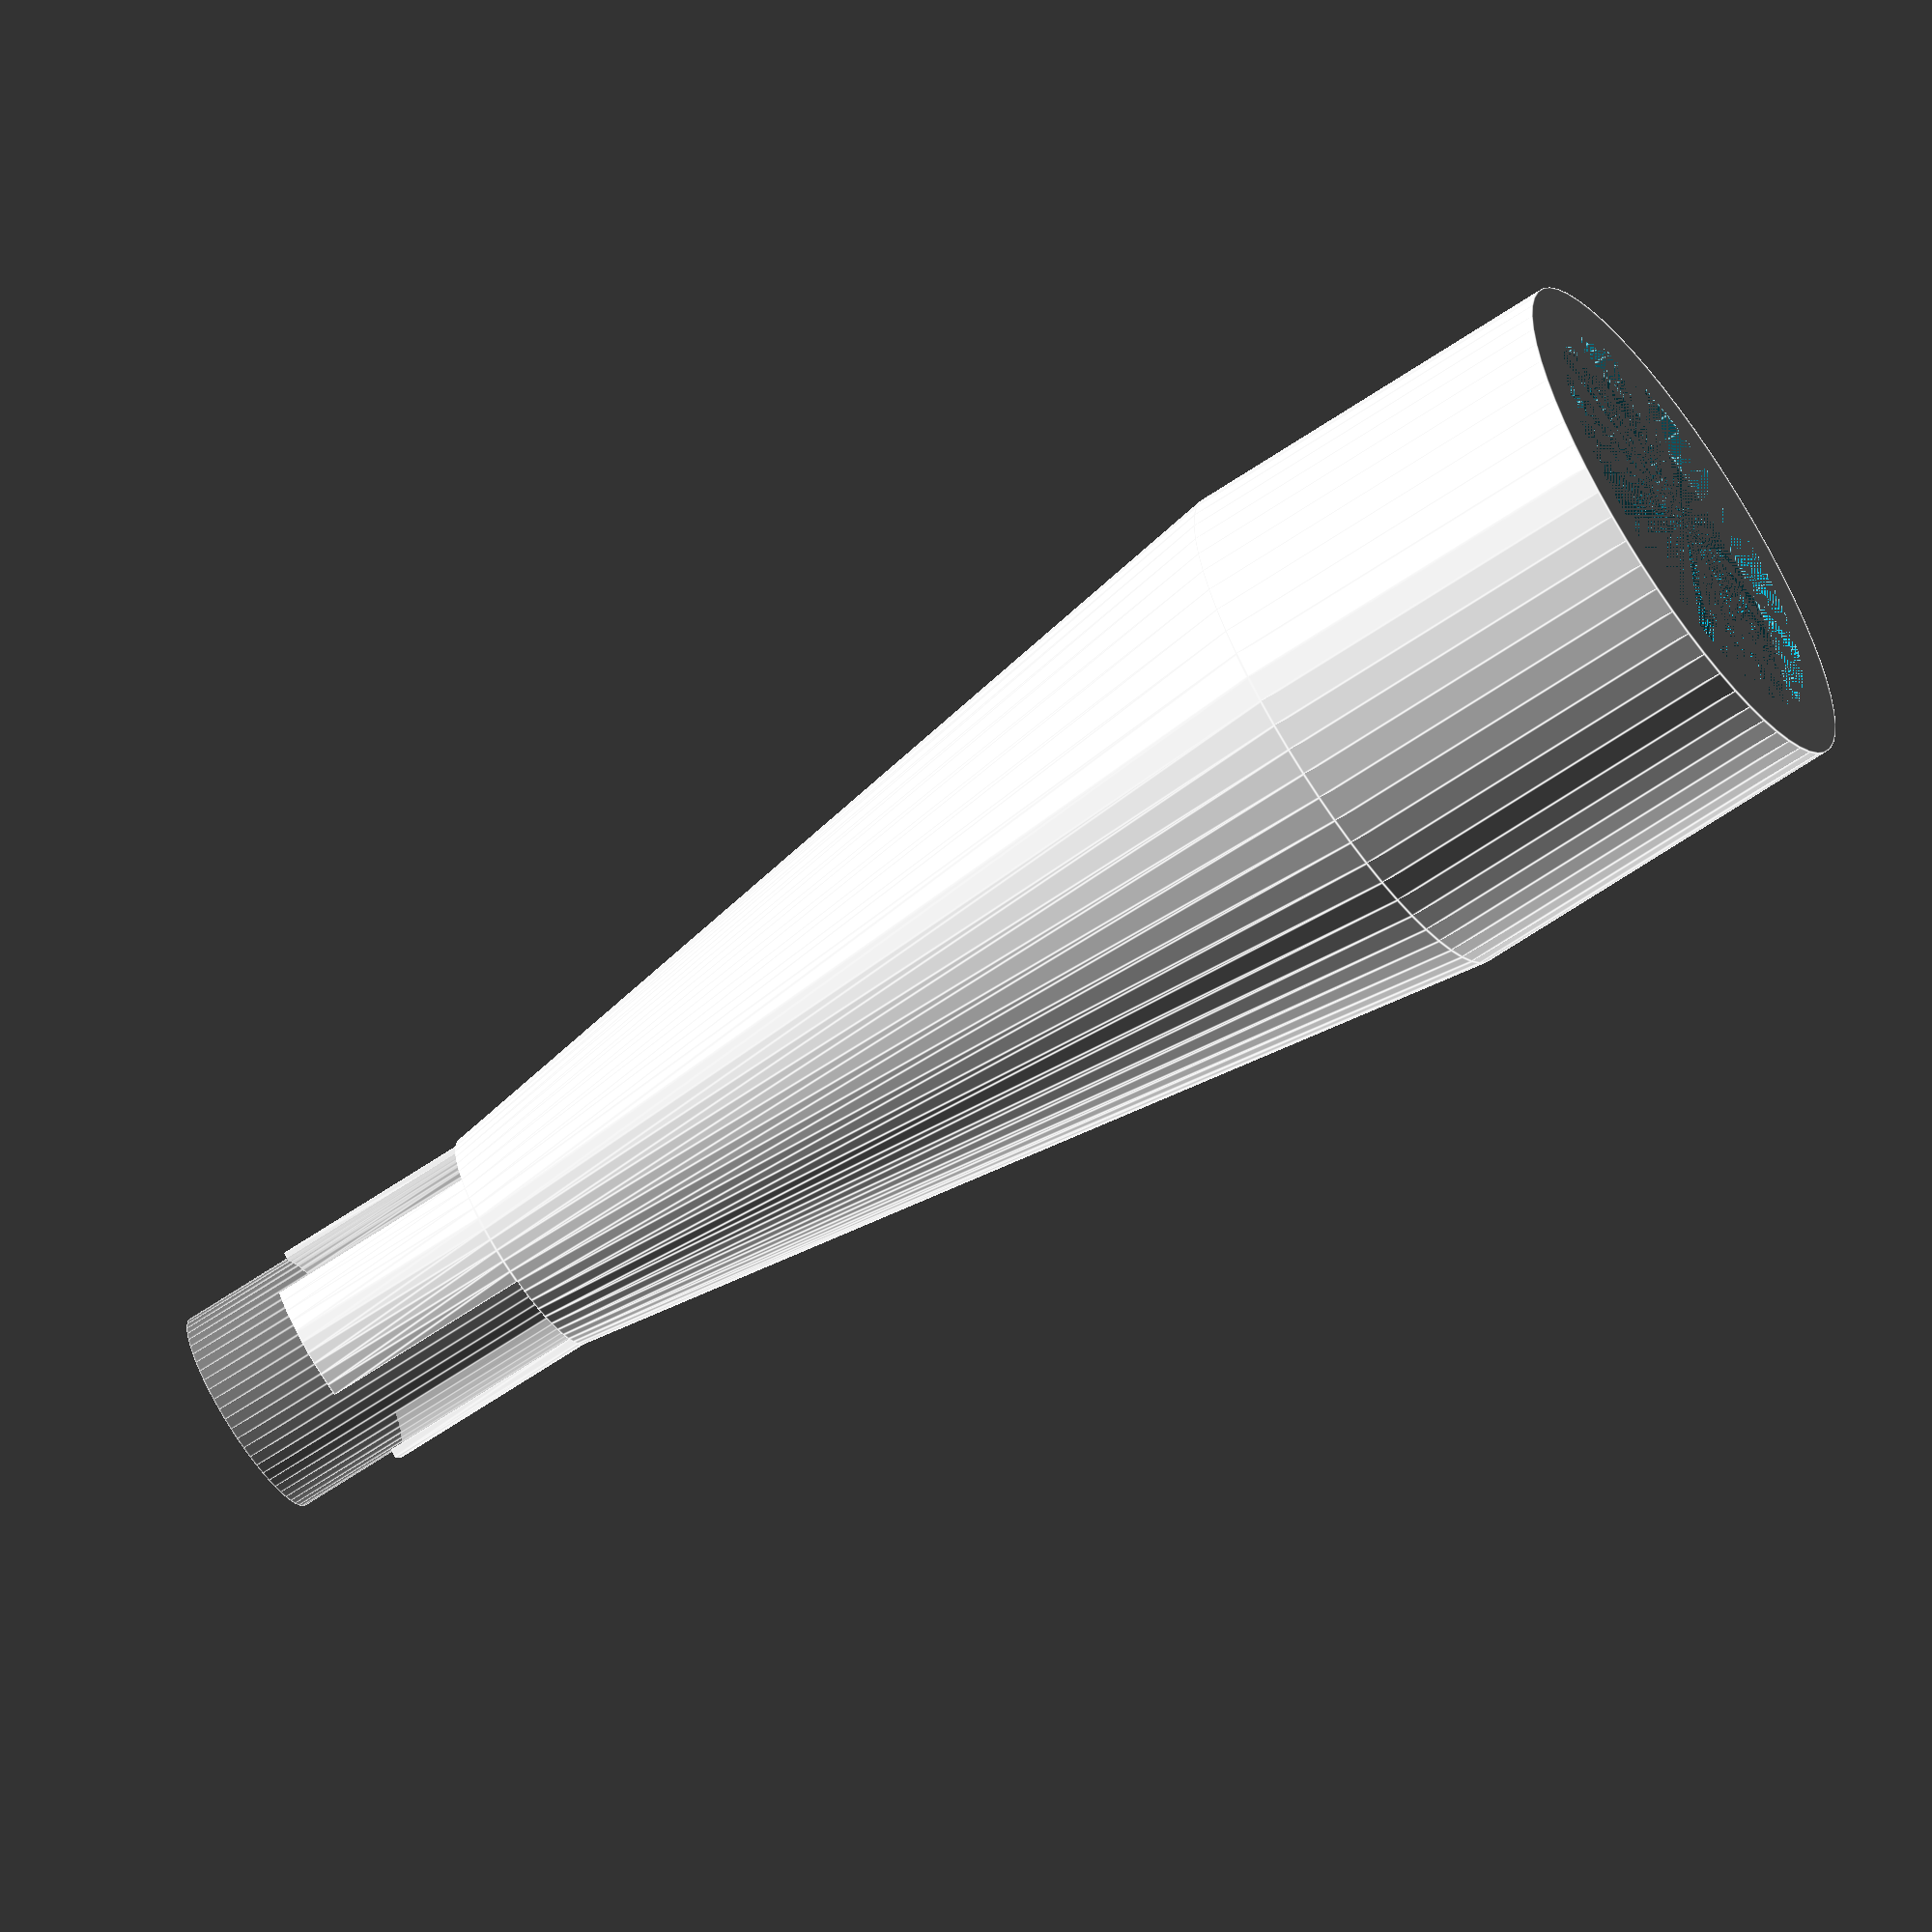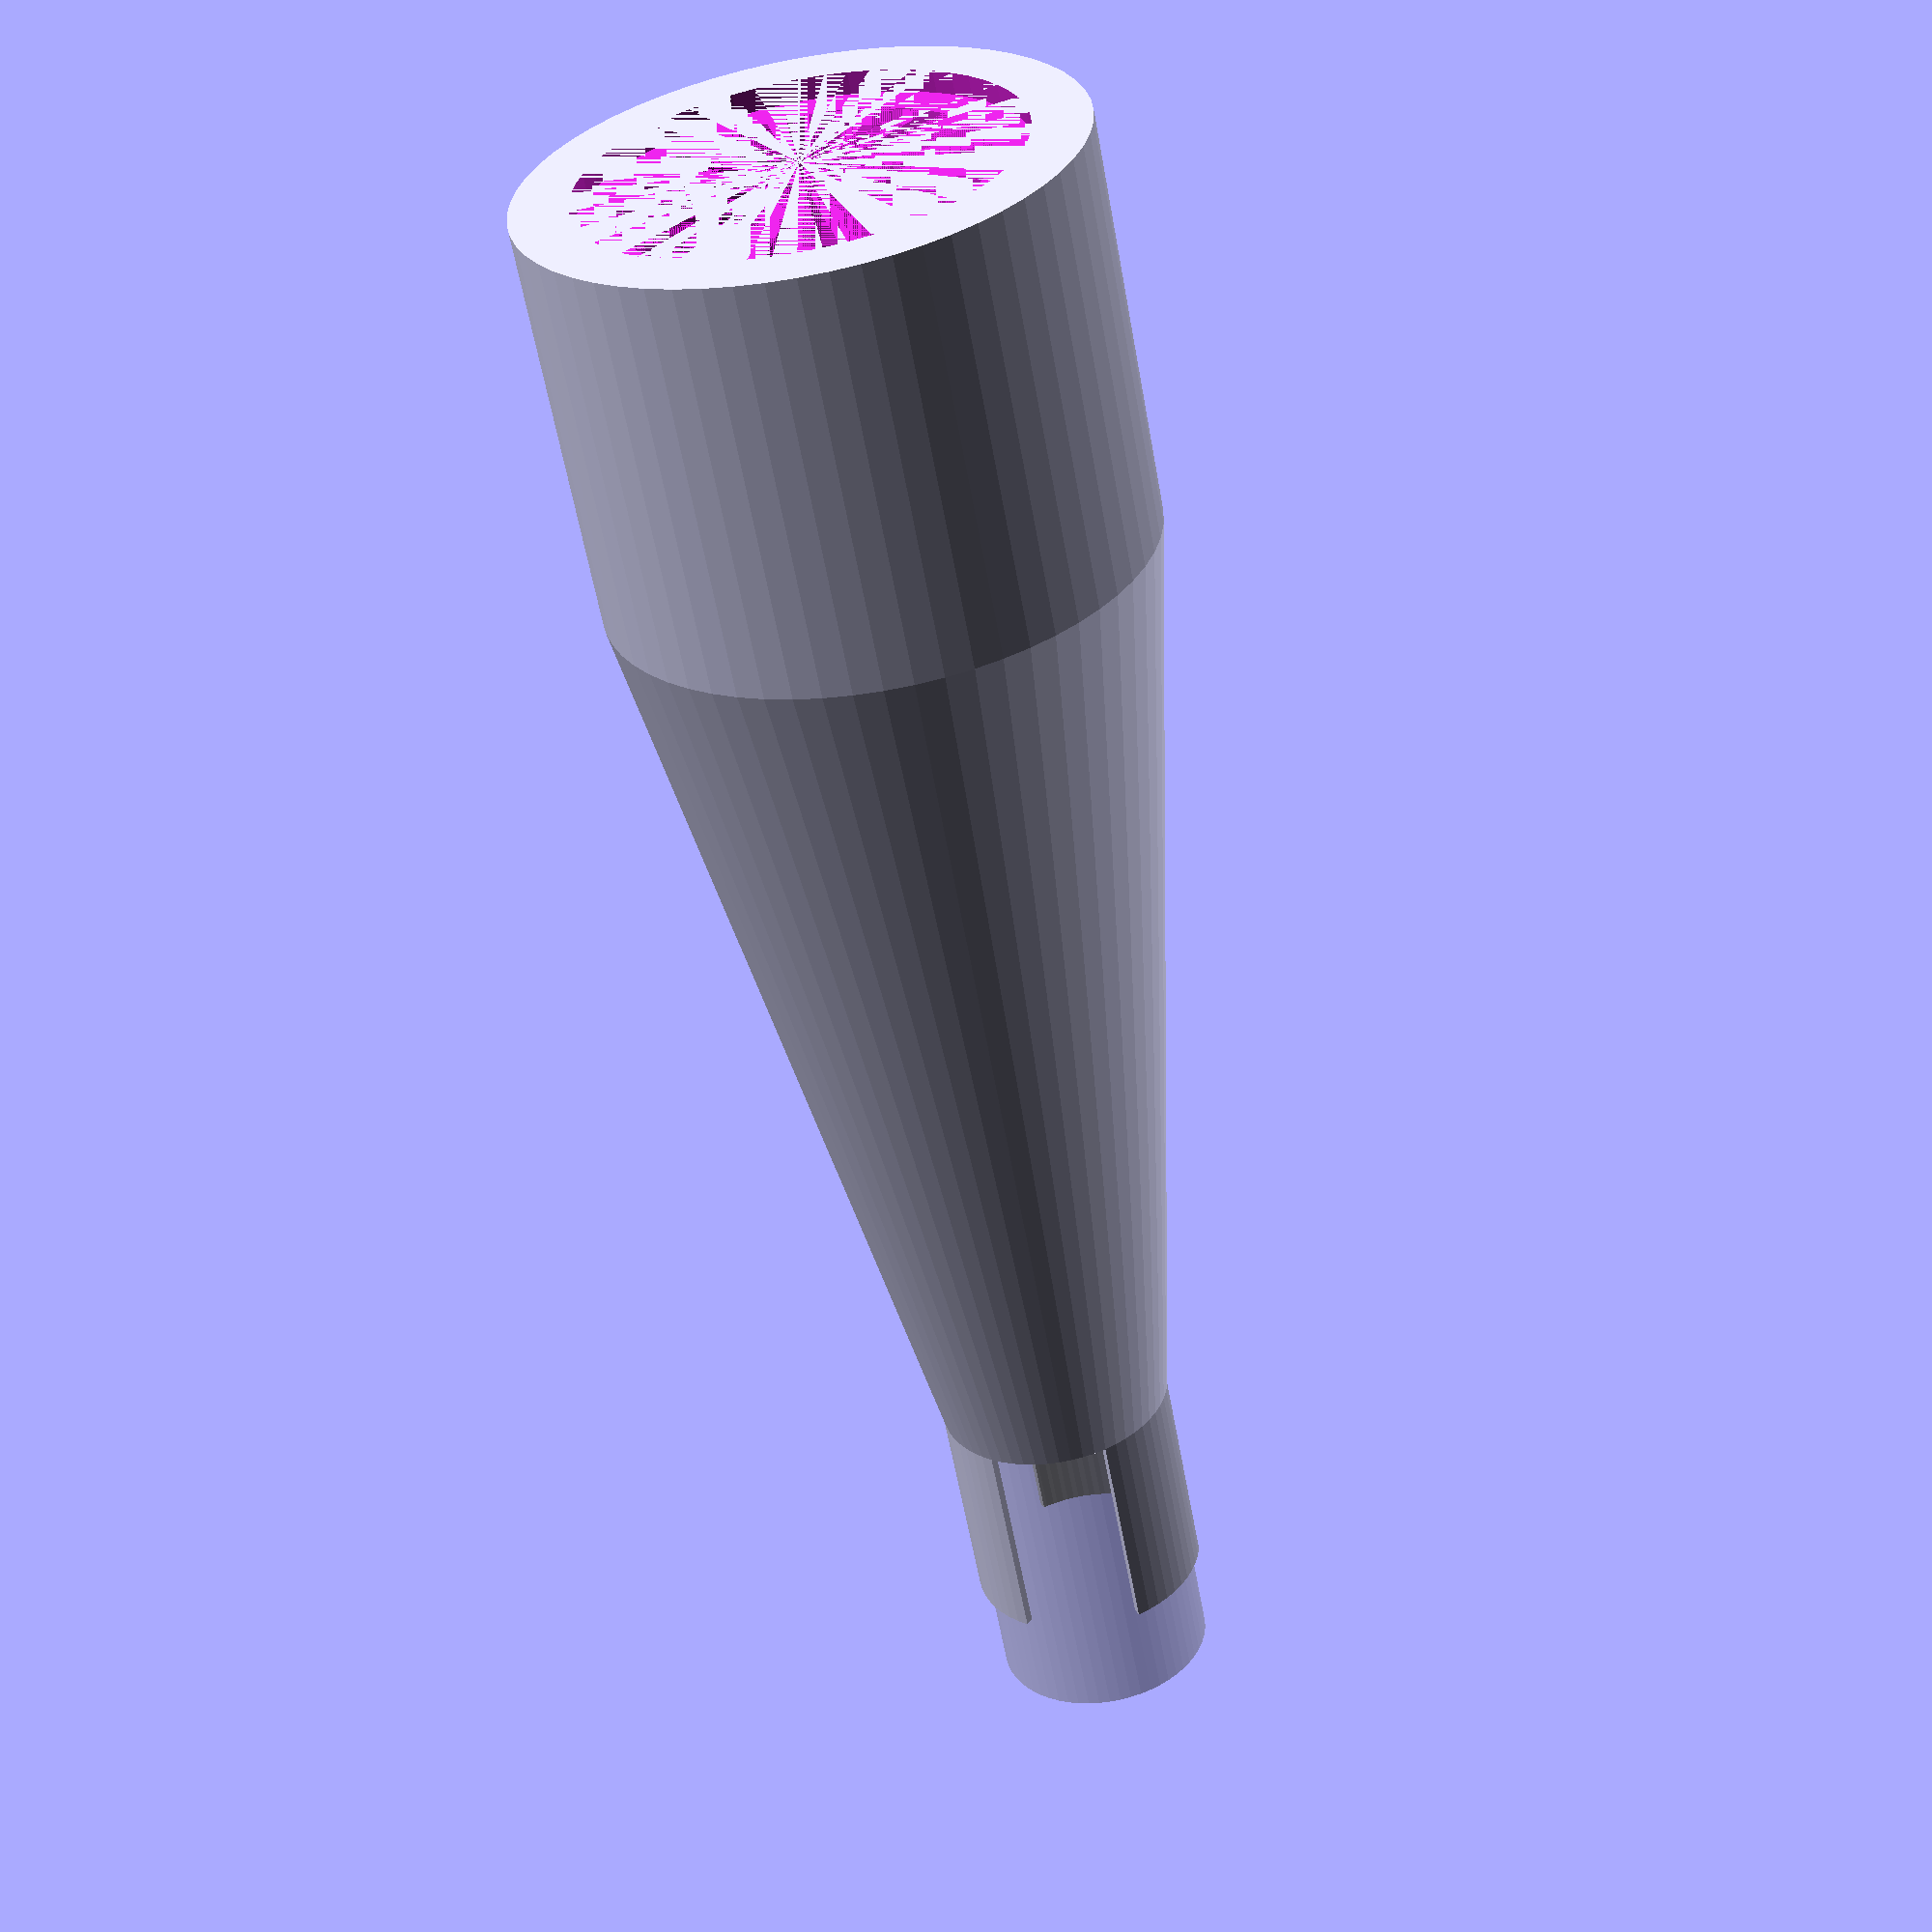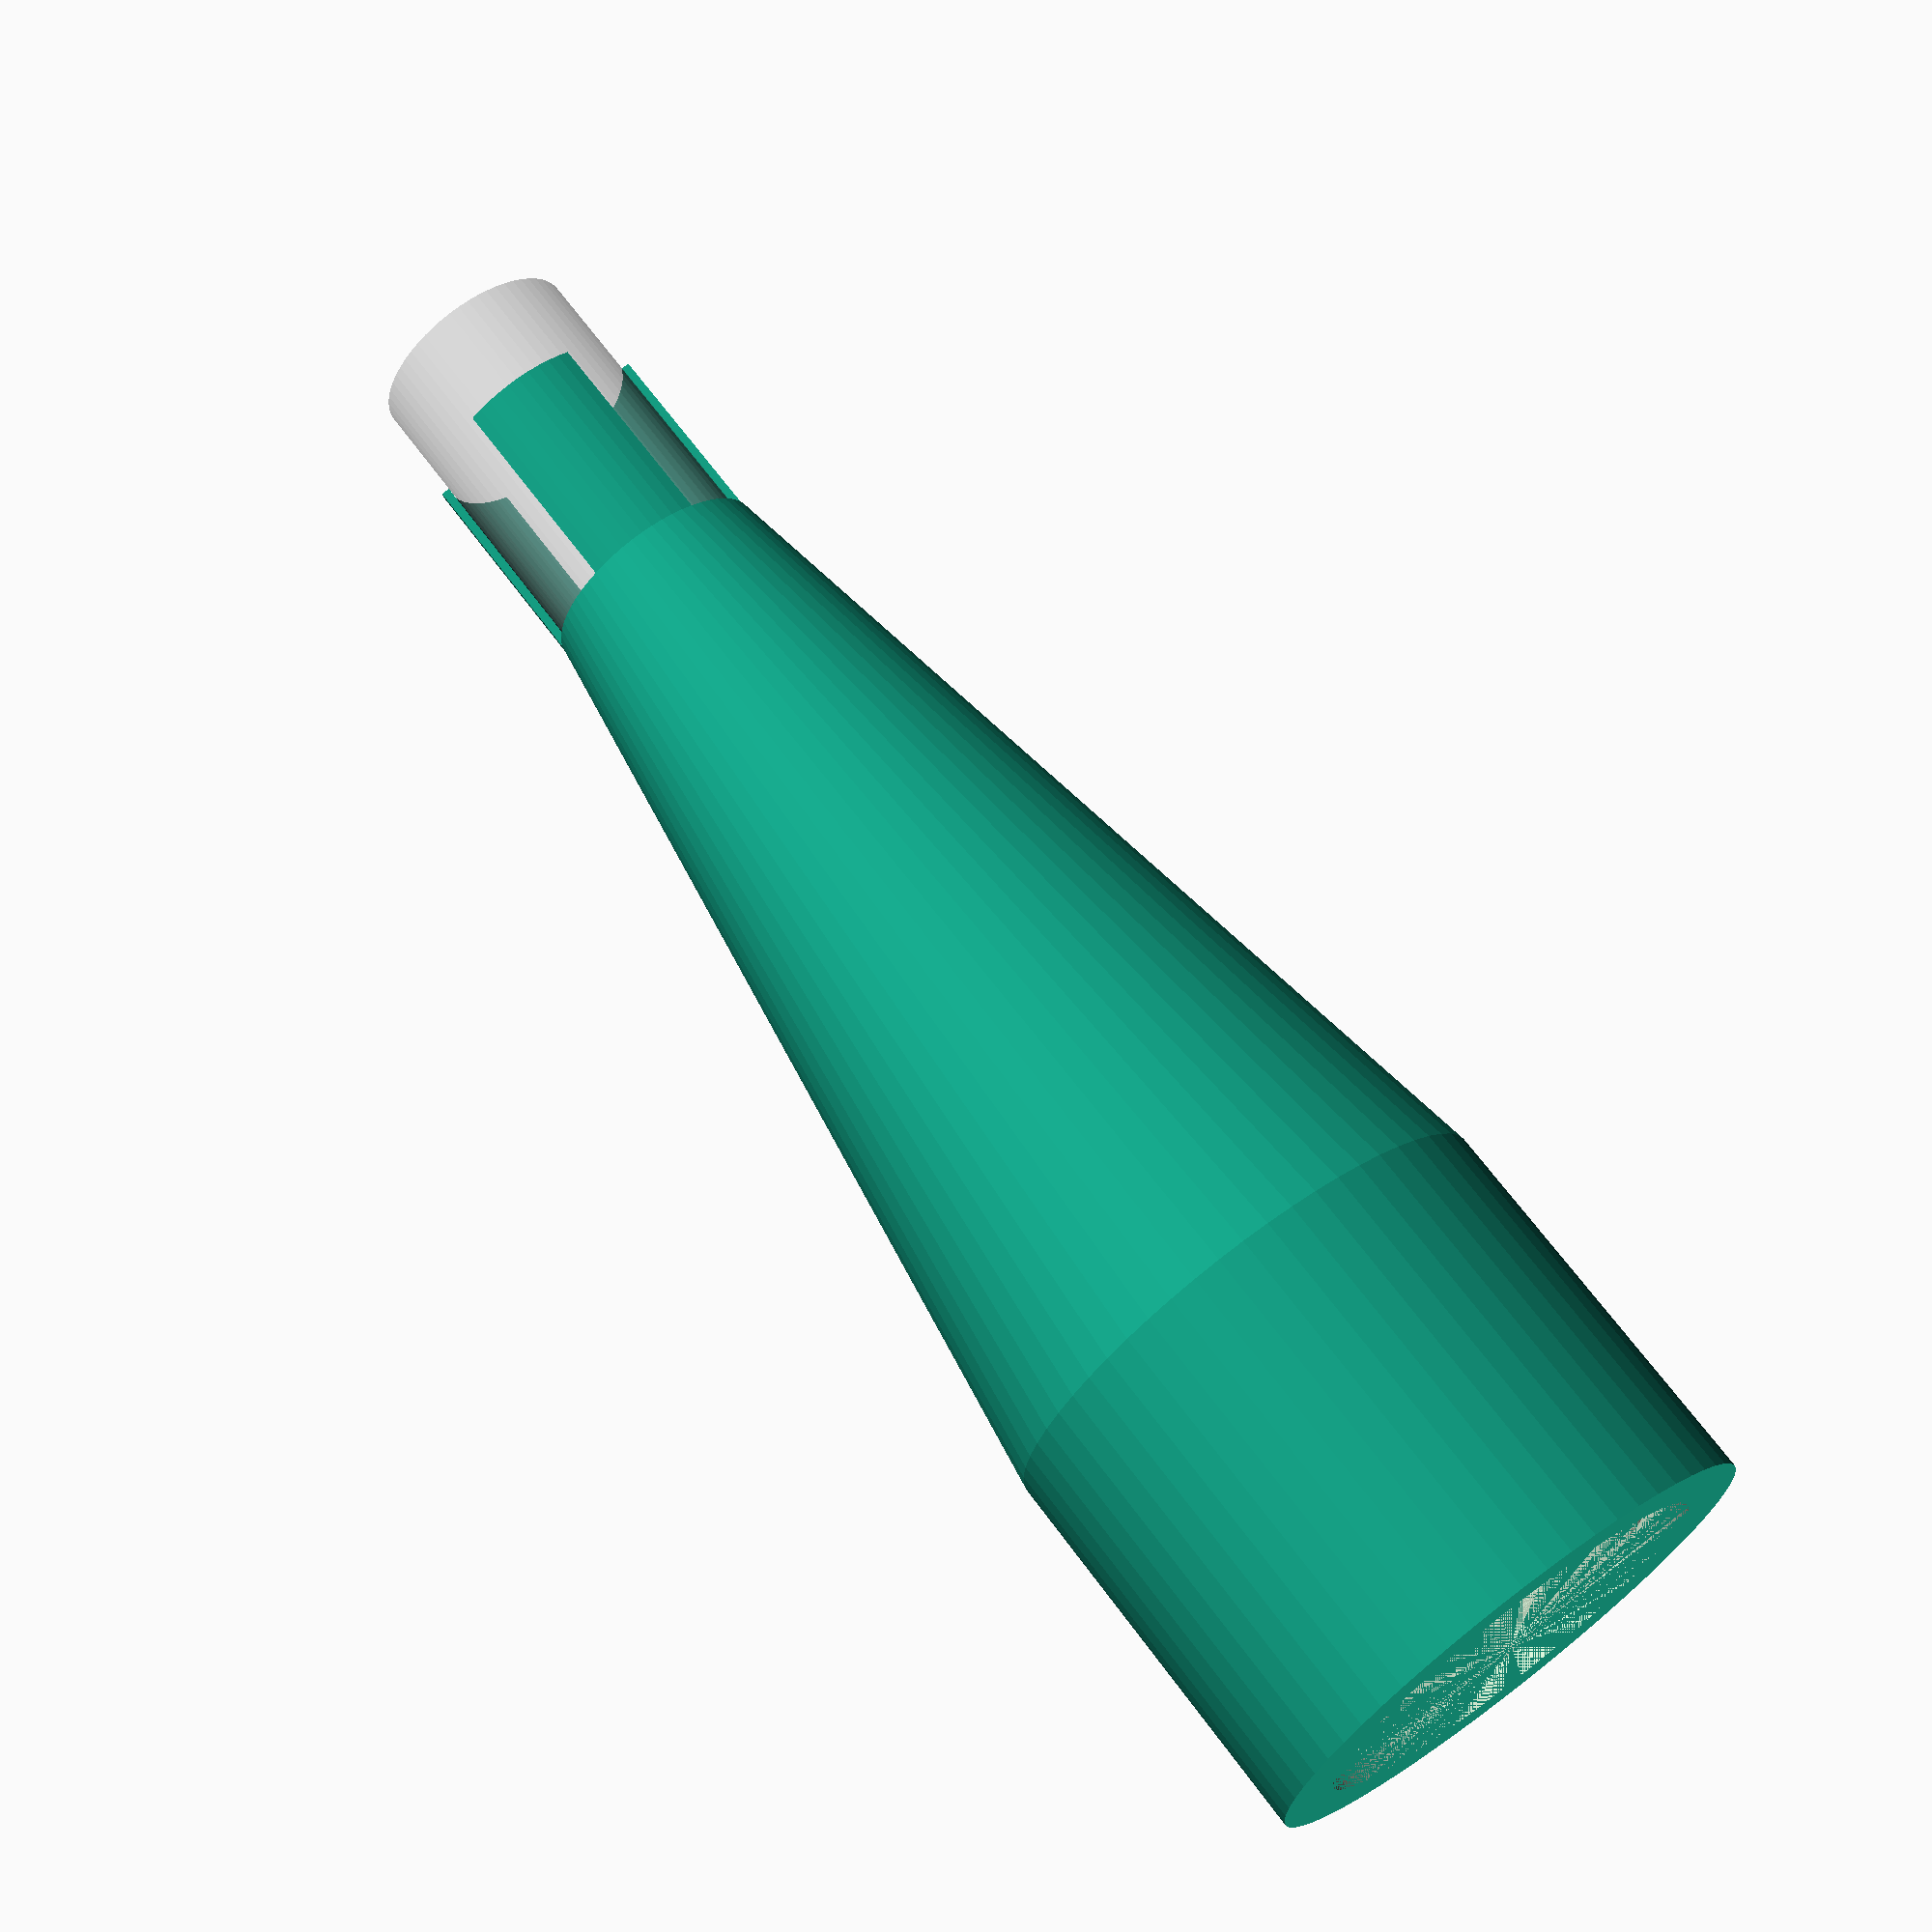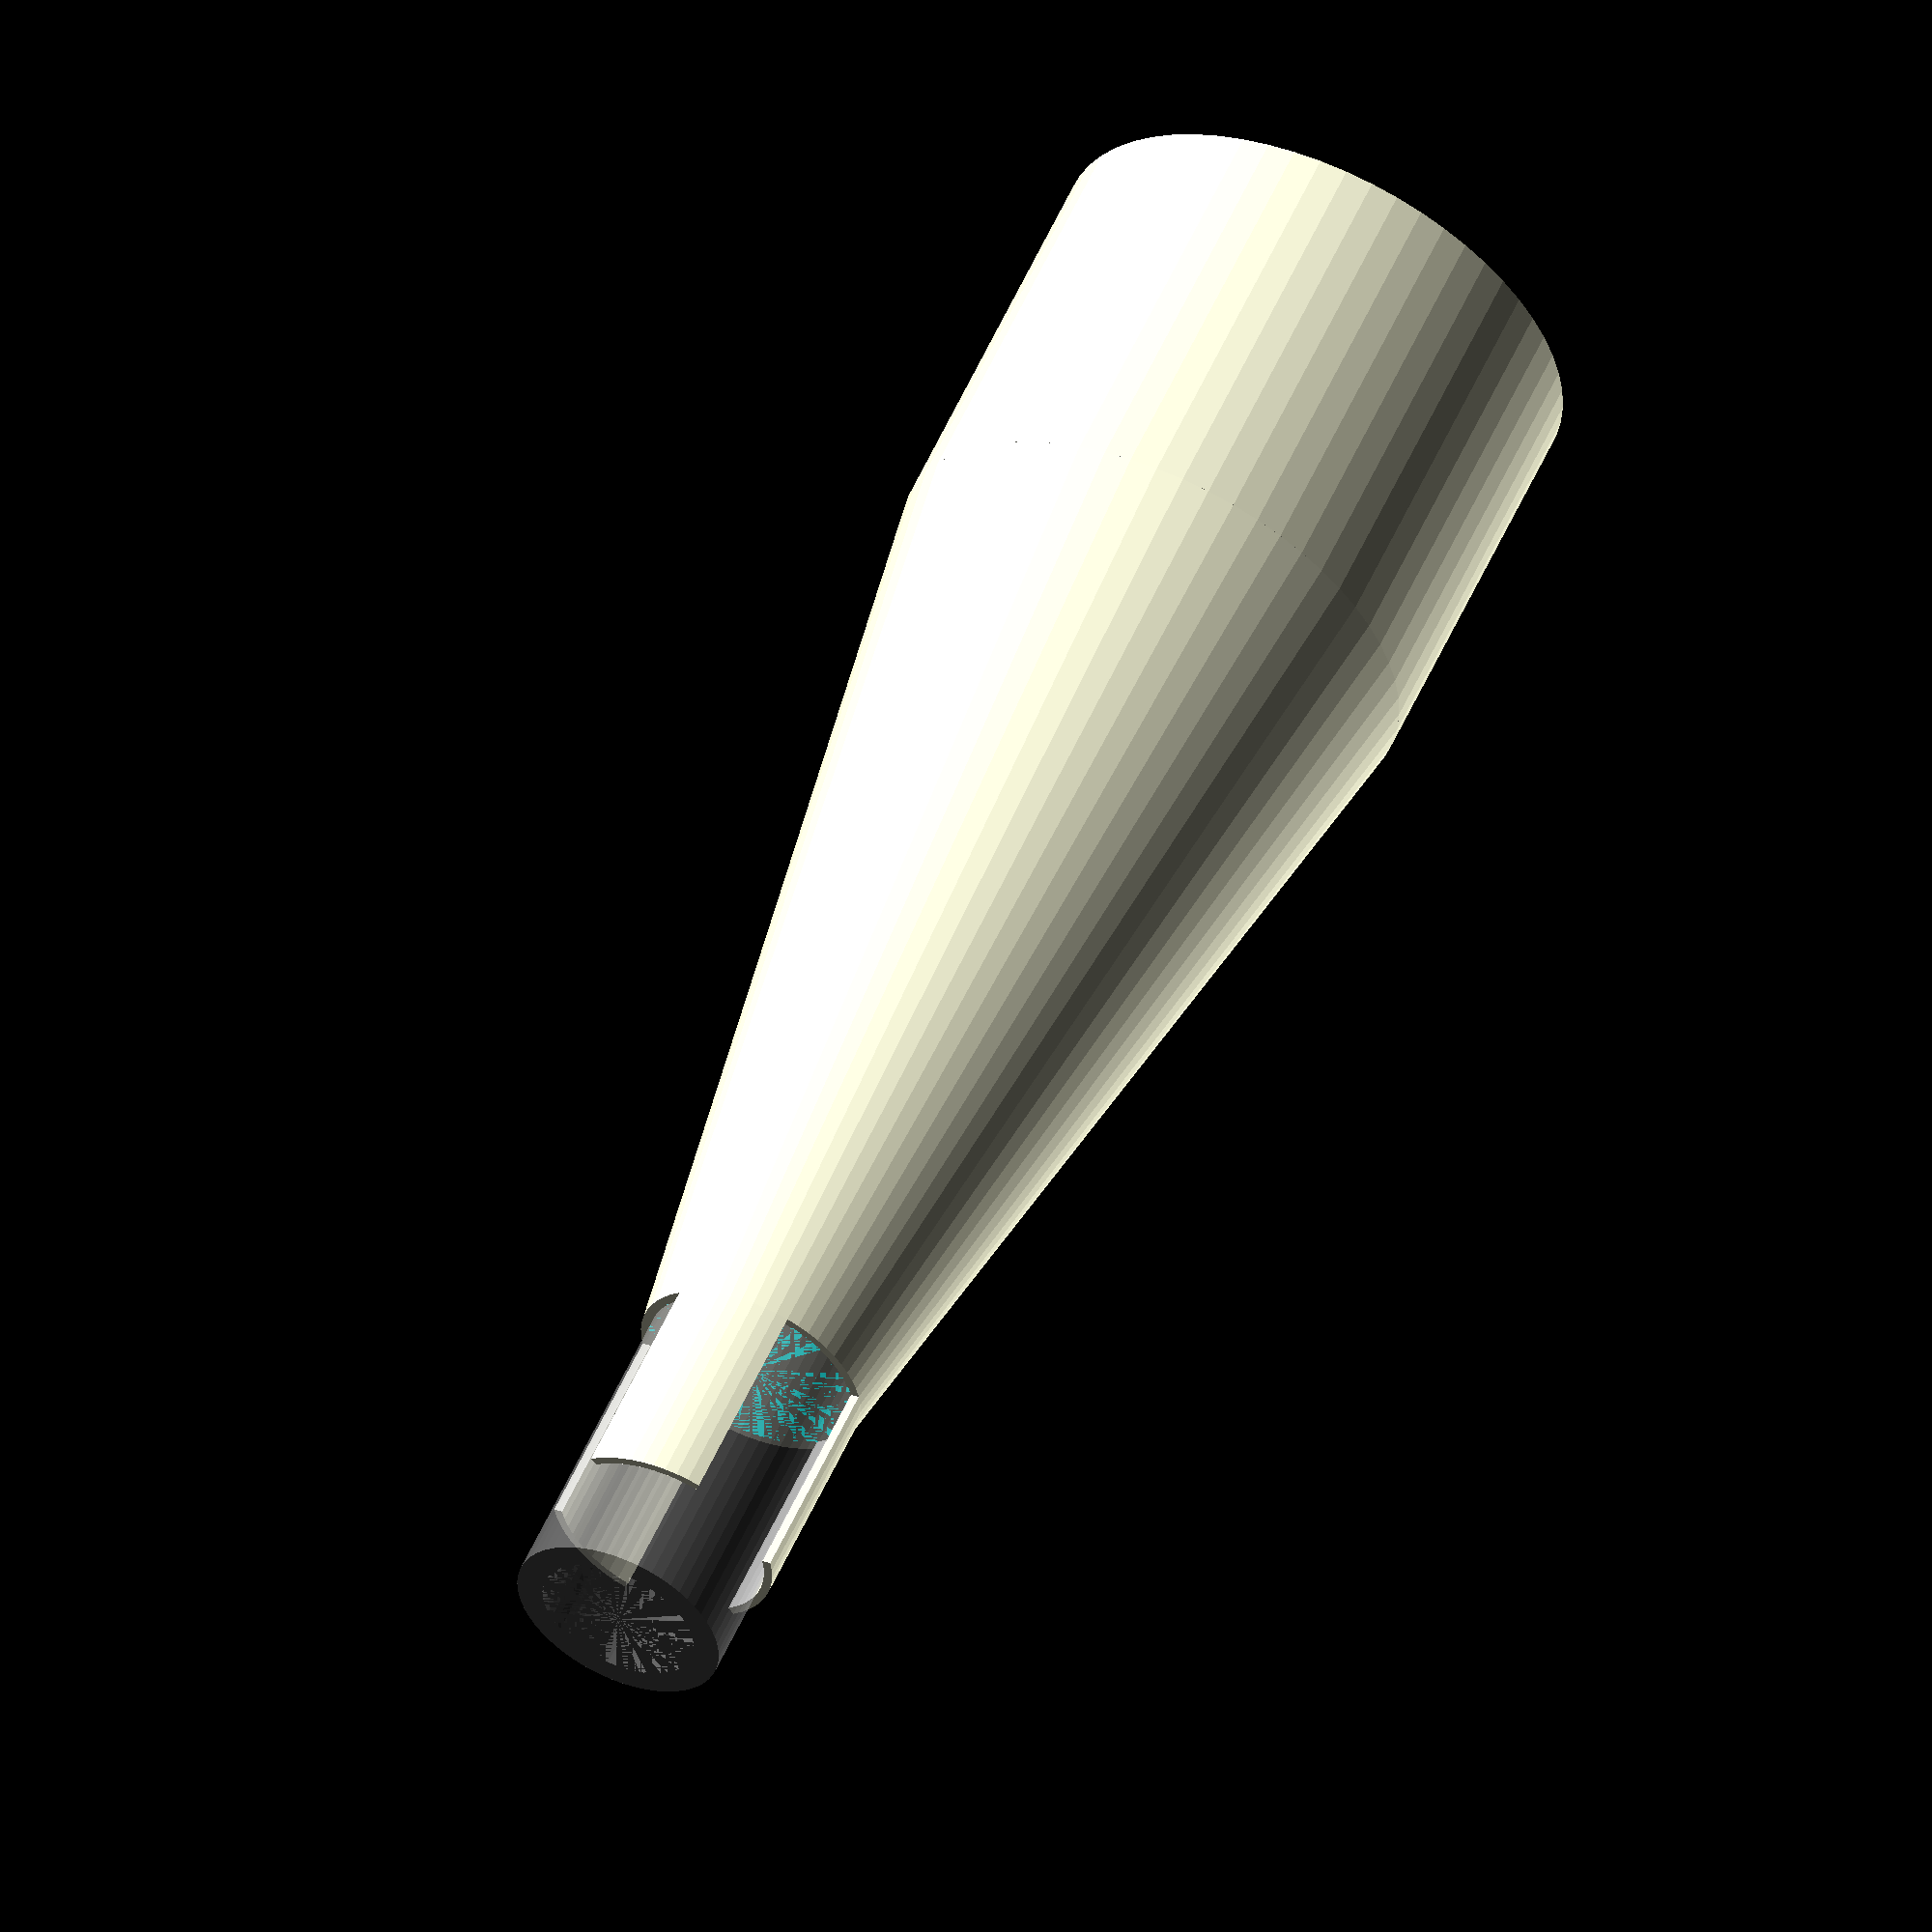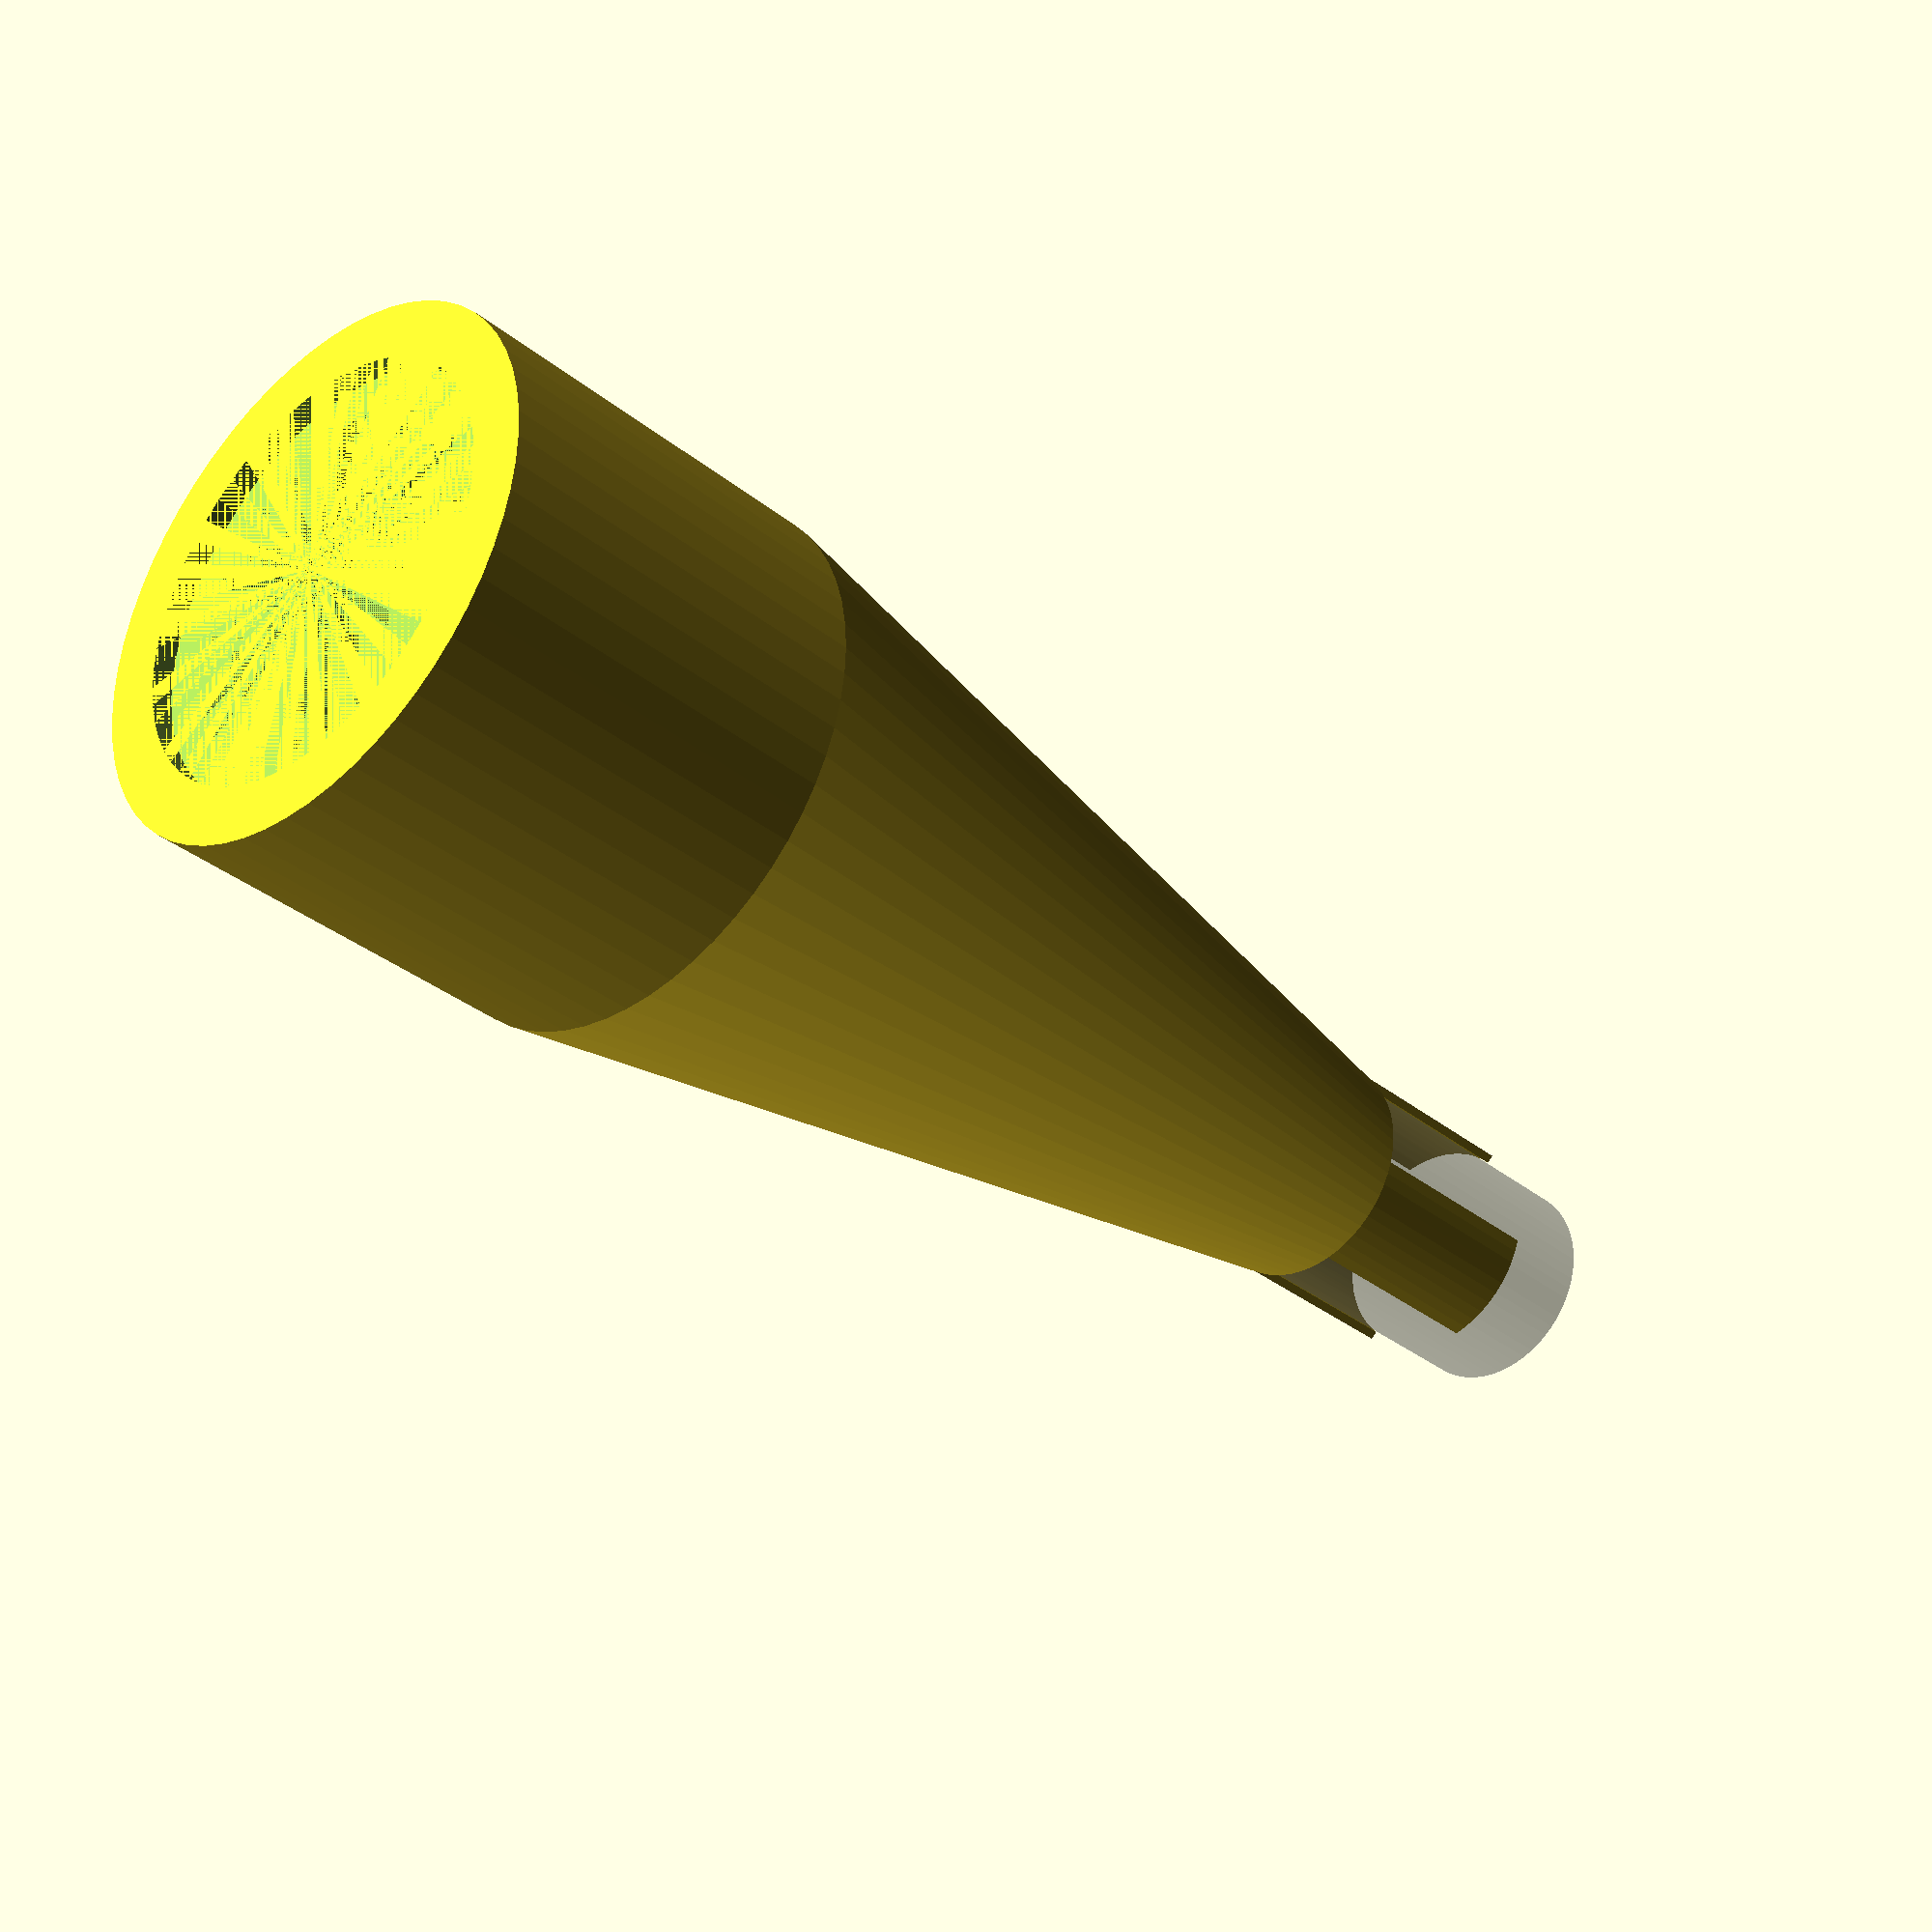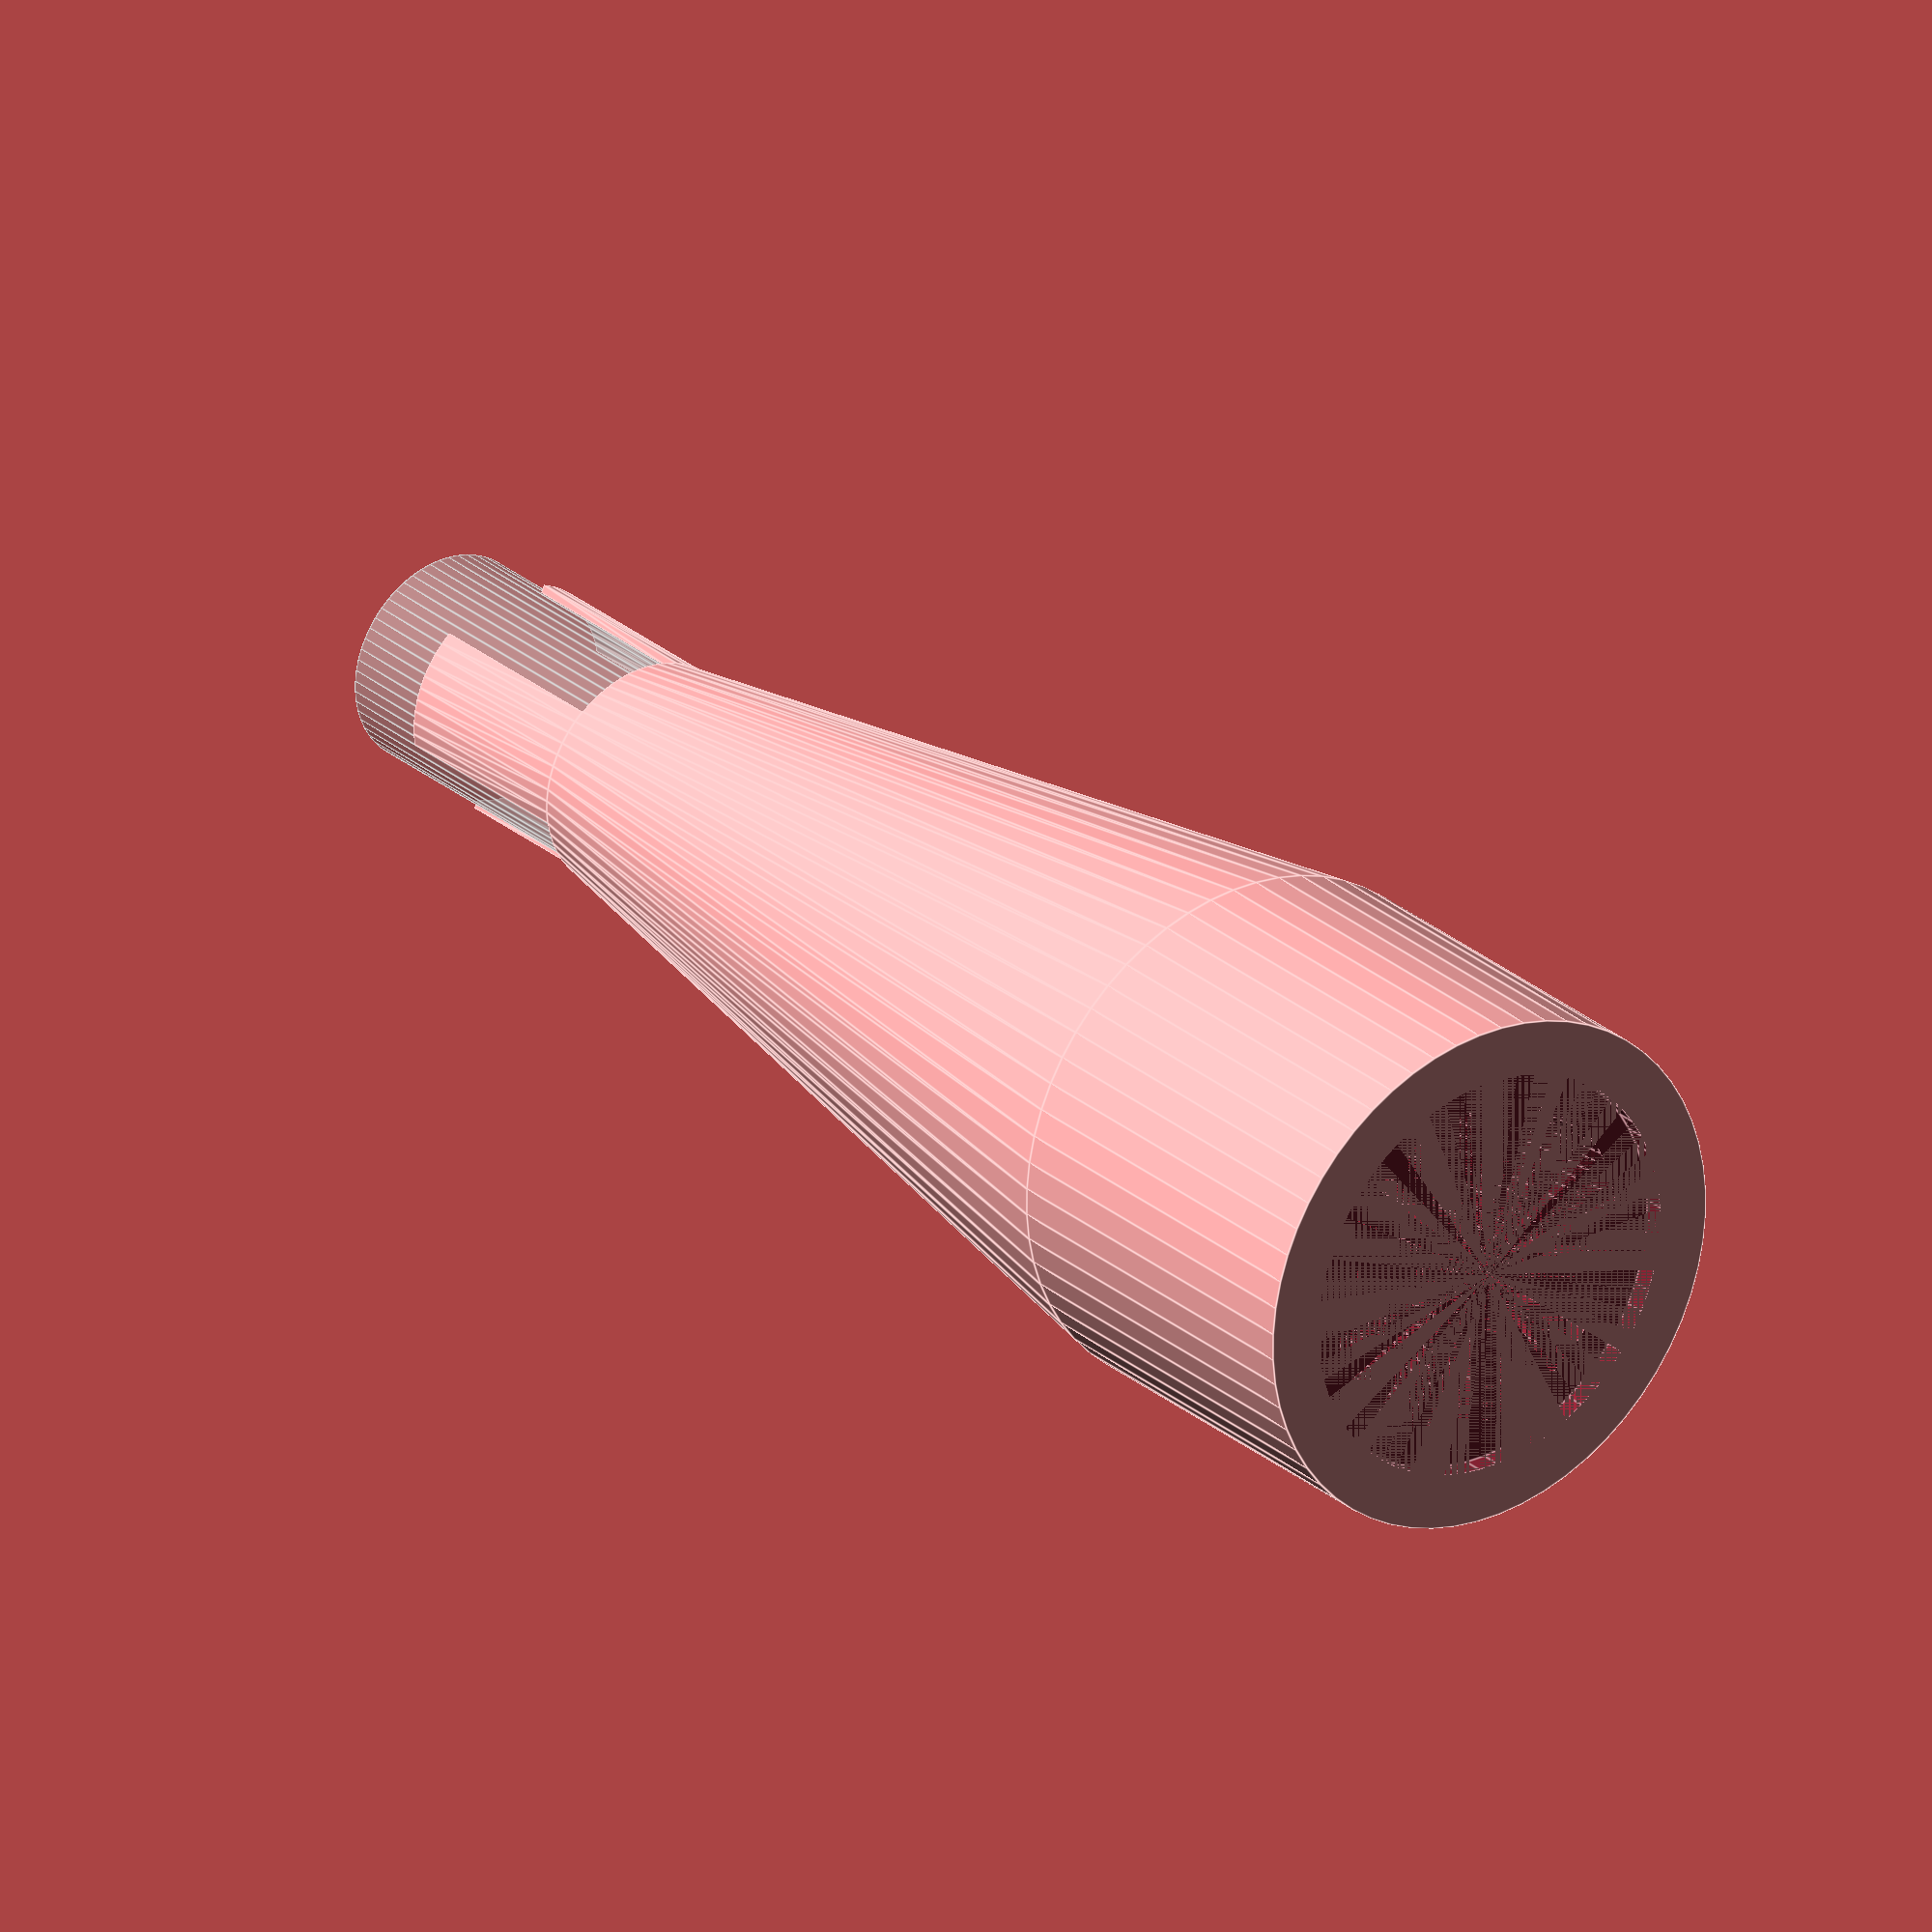
<openscad>
// tube inner diameter (mm)
tube_inner = 15.2;

// tube outer diameter (mm)
tube_outer = 20.2;

// diffusor/tube overlap (mm)
tube_overlap = 30;

// diffusor/tube wing length (mm)
tube_wing_length = 20;

// hose inner diameter (mm)
hose_inner = 32;

// hose outer diameter (mm)
hose_outer = 49.4; // 39;

// hose adaptor length (mm)
hose_adaptor_length = 37;

hose_adaptor_ridge_width = 39;
hose_adaptor_ridge_height = 2;


// diffuser angle (°)
alpha = 10;

/* [Hidden] */
$fn = 60;

diffuser_length = (hose_inner - tube_inner) / tan(alpha);
echo(diffuser_length);

module hose() {
    difference() {
        union() {
            cylinder(d=34, h=30);
            for (i = [0:5]) {
                translate([0, 0, 5*i]) {
                    cylinder(d=39, h=1.6);
                    translate([0, 0, 2.5]) cylinder(d=35, h=1.6);
                }
            }
        }
        cylinder(d=32, h=30);
    }
}

module tube() {
    translate([0, 0, -60]) difference() {
        cylinder(d=20, h=60);
        cylinder(d=15, h=60);
    }
}

module diffuser() {
    difference() {
        union() {
            translate([0, 0, -tube_overlap]) {
                cylinder(
                    d1 = tube_outer + 2*0.8,
                    d2 = hose_outer,
                    h = diffuser_length
                        + tube_overlap
                        - hose_adaptor_length
                        + hose_adaptor_ridge_height
                );
                translate([0, 0, -tube_wing_length]) {
                    for (phi = [0:120:240]) {
                        rotate([0, 0, phi])
                        rotate_extrude(angle = 60) {
                            translate([tube_outer/2, 0, 0])
                            square([0.8, tube_wing_length]);
                        }
                    }
                }
                translate([0, 0, diffuser_length
                    + tube_overlap
                    - hose_adaptor_length
                    + hose_adaptor_ridge_height]) {
                    cylinder(d = hose_outer, h = hose_adaptor_length);
                }
            }
        }
        union() {
            cylinder(d1=tube_inner, d2=hose_inner, h=diffuser_length);
            translate([0, 0, -tube_overlap]) {
                cylinder(d=tube_outer, h=tube_overlap);
            }
            translate([0, 0, diffuser_length]) {
                cylinder(d = hose_adaptor_ridge_width, h = hose_adaptor_ridge_height);
            }
        }
    }
}

module diffuser_adjusted() {
    translate([0, 0, diffuser_length + hose_adaptor_ridge_height]) rotate([180]) diffuser();
}

//%hose();
translate([0, 0, -diffuser_length - hose_adaptor_ridge_height]) {
    %tube();
    diffuser();
}

</openscad>
<views>
elev=247.0 azim=214.2 roll=236.0 proj=o view=edges
elev=239.1 azim=4.7 roll=169.9 proj=p view=wireframe
elev=292.0 azim=55.1 roll=323.4 proj=p view=wireframe
elev=124.5 azim=250.5 roll=336.3 proj=o view=solid
elev=213.6 azim=137.7 roll=137.5 proj=p view=wireframe
elev=333.4 azim=351.3 roll=322.8 proj=o view=edges
</views>
